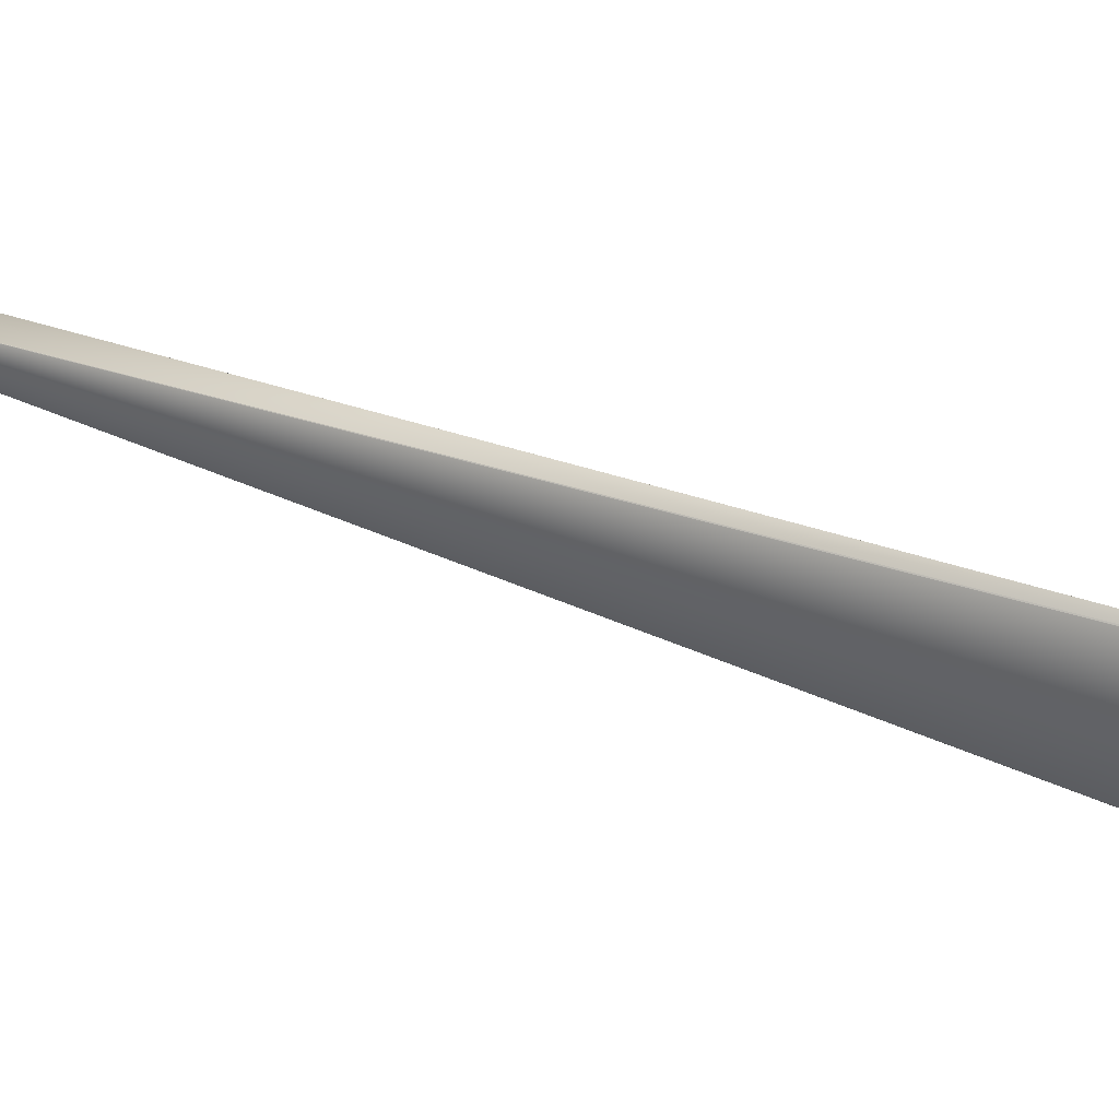
<metadata>
{"format":"obj","ext":"obj","renderer":"f3d","projection":"perspective","resolution":1024,"background":"white","views":[{"elev":-3.3,"azim":129.8,"up":"+Y"}]}
</metadata>
<code>
v 0.25 0.2867 0.7513
v 0.07998 0.08292 -0.0173
v 0.07992 0.08295 -0.01742
v 0.2498 0.2868 0.7511
v 0.249 0.2874 0.7496
v 0.07987 0.08298 -0.01753
v 0.07981 0.08301 -0.01764
v 0.07976 0.08304 -0.01775
v 0.0797 0.08307 -0.01787
v 0.07964 0.0831 -0.01798
v 0.2488 0.2875 0.7494
v 0.07959 0.08313 -0.01809
v 0.2486 0.2876 0.7491
v 0.07953 0.08316 -0.0182
v 0.2485 0.2877 0.7488
v 0.07947 0.08319 -0.01832
v 0.2483 0.2878 0.7485
v 0.07942 0.08322 -0.01843
v 0.2481 0.2879 0.7482
v 0.07936 0.08325 -0.01854
v 0.248 0.2881 0.7479
v 0.0793 0.08328 -0.01865
v 0.2478 0.2882 0.7476
v 0.07925 0.08331 -0.01877
v 0.239 0.2933 0.7338
v -0.02958 0.03402 0.02592
v -0.02955 0.03401 0.02597
v -0.02951 0.03399 0.02602
v -0.02948 0.03398 0.02608
v -0.02945 0.03397 0.02613
v -0.02942 0.03395 0.02618
v -0.02939 0.03394 0.02624
v -0.02935 0.03393 0.02629
v -0.02932 0.03391 0.02634
v -0.02929 0.0339 0.02639
v -0.02926 0.03389 0.02645
v -0.02922 0.03388 0.0265
v -0.02919 0.03386 0.02655
v -0.02916 0.03385 0.0266
v -0.02912 0.03384 0.02666
v -0.02909 0.03382 0.02671
v -0.02906 0.03381 0.02676
v -0.02902 0.0338 0.02681
v -0.02899 0.03379 0.02686
v -0.02895 0.03377 0.02692
v -0.02892 0.03376 0.02697
v -0.02889 0.03375 0.02702
v -0.02885 0.03374 0.02707
v -0.02882 0.03372 0.02712
v -0.02878 0.03371 0.02717
v -0.02875 0.0337 0.02722
v -0.02872 0.03369 0.02727
v -0.02868 0.03368 0.02731
v -0.02865 0.03367 0.02736
v -0.02862 0.03366 0.0274
v -0.02859 0.03365 0.02745
v -0.02856 0.03364 0.02749
v -0.02853 0.03363 0.02753
v -0.0285 0.03362 0.02757
v -0.02847 0.03361 0.02761
v -0.02845 0.0336 0.02765
v -0.02842 0.03359 0.02768
v -0.02839 0.03358 0.02772
v 0.2389 0.2934 0.7336
v -0.02837 0.03357 0.02775
v 0.2388 0.2934 0.7334
v -0.02834 0.03357 0.02779
v 0.2386 0.2935 0.7332
v -0.02832 0.03356 0.02782
v 0.2385 0.2935 0.733
v -0.0283 0.03355 0.02785
v 0.2384 0.2936 0.7328
v -0.02827 0.03354 0.02788
v 0.2383 0.2937 0.7327
v -0.02825 0.03354 0.02791
v 0.2382 0.2937 0.7325
v -0.02823 0.03353 0.02794
v 0.2381 0.2938 0.7323
v -0.02821 0.03352 0.02797
v 0.238 0.2938 0.7322
v -0.02819 0.03352 0.028
v 0.2379 0.2939 0.732
v -0.02817 0.03351 0.02802
v 0.2378 0.2939 0.7319
v -0.02815 0.03351 0.02805
v 0.2377 0.2939 0.7318
v -0.02813 0.0335 0.02807
v 0.2376 0.294 0.7316
v -0.02812 0.03349 0.02809
v 0.2375 0.294 0.7315
v -0.0281 0.03349 0.02811
v 0.2374 0.2941 0.7314
v -0.02808 0.03349 0.02813
v 0.2374 0.2941 0.7313
v -0.02807 0.03348 0.02815
v 0.2373 0.2941 0.7312
v -0.02805 0.03348 0.02817
v 0.2372 0.2942 0.7311
v -0.02804 0.03347 0.02819
v 0.2372 0.2942 0.731
v -0.02803 0.03347 0.02821
v 0.2371 0.2942 0.7309
v -0.02802 0.03347 0.02822
v 0.237 0.2943 0.7308
v -0.028 0.03346 0.02824
v 0.237 0.2943 0.7307
v -0.02799 0.03346 0.02825
v 0.2369 0.2943 0.7307
v -0.02798 0.03346 0.02826
v 0.2369 0.2943 0.7306
v -0.02797 0.03345 0.02827
v 0.2368 0.2943 0.7305
v -0.02797 0.03345 0.02829
v 0.2368 0.2944 0.7305
v -0.02796 0.03345 0.0283
v 0.2368 0.2944 0.7304
v -0.02795 0.03345 0.0283
v 0.2367 0.2944 0.7304
v -0.02795 0.03345 0.02831
v 0.2367 0.2944 0.7303
v -0.02794 0.03344 0.02832
v 0.2367 0.2944 0.7303
v -0.02794 0.03344 0.02832
v 0.2367 0.2944 0.7303
v -0.02793 0.03344 0.02833
v 0.2367 0.2944 0.7302
v -0.02793 0.03344 0.02833
v 0.2366 0.2944 0.7302
v -0.02793 0.03344 0.02833
v 0.2366 0.2944 0.7302
v -0.02792 0.03344 0.02834
v 0.2366 0.2944 0.7302
v -0.02792 0.03344 0.02834
v -0.001078 -0.00121 0.000366
v 0.000916 -0.000401 0.001376
v -0.001214 -0.001363 -0.009232
v 0.07555 0.08481 -0.02564
v -0.02651 0.01445 -0.05329
v -0.0266 0.01445 -0.05325
v -0.02669 0.01445 -0.0532
v -0.02678 0.01445 -0.05315
v -0.02687 0.01446 -0.05311
v -0.02696 0.01446 -0.05306
v -0.02705 0.01446 -0.05301
v -0.02714 0.01446 -0.05297
v -0.02723 0.01446 -0.05292
v -0.02732 0.01446 -0.05287
v -0.02741 0.01446 -0.05283
v -0.0275 0.01446 -0.05278
v -0.02759 0.01446 -0.05273
v -0.02768 0.01447 -0.05269
v -0.02777 0.01447 -0.05264
v -0.02786 0.01447 -0.05259
v -0.02795 0.01447 -0.05254
v -0.02804 0.01447 -0.0525
v -0.02813 0.01447 -0.05245
v -0.02822 0.01447 -0.0524
v -0.02831 0.01447 -0.05235
v -0.0284 0.01447 -0.0523
v -0.02849 0.01447 -0.05226
v -0.02857 0.01447 -0.05221
v -0.02866 0.01447 -0.05216
v -0.02875 0.01447 -0.05211
v -0.02884 0.01447 -0.05206
v -0.02893 0.01447 -0.05201
v -0.02902 0.01447 -0.05196
v -0.0291 0.01447 -0.05191
v -0.02919 0.01447 -0.05186
v -0.02928 0.01447 -0.05181
v -0.02937 0.01447 -0.05176
v -0.02945 0.01447 -0.05171
v -0.02954 0.01447 -0.05166
v -0.02963 0.01447 -0.05161
v -0.02972 0.01447 -0.05156
v -0.0298 0.01447 -0.05151
v -0.02989 0.01447 -0.05146
v -0.02998 0.01447 -0.05141
v -0.03038 0.0344 0.02444
v -0.03035 0.03439 0.0245
v -0.03298 0.01442 -0.04952
v 0.2497 0.2869 0.7508
v 0.2495 0.287 0.7505
v 0.2493 0.2871 0.7502
v 0.2492 0.2873 0.7499
v 0.07919 0.08334 -0.01888
v -0.03033 0.03437 0.02455
v 0.07913 0.08336 -0.01899
v -0.0303 0.03436 0.02461
v 0.07908 0.08339 -0.0191
v -0.03027 0.03434 0.02466
v 0.07902 0.08342 -0.01922
v -0.03024 0.03433 0.02472
v -0.03021 0.03431 0.02477
v 0.07896 0.08345 -0.01933
v -0.03018 0.0343 0.02483
v 0.0789 0.08348 -0.01944
v 0.07797 0.08391 -0.02124
v 0.07791 0.08393 -0.02135
v -0.03015 0.03429 0.02489
v 0.07885 0.0835 -0.01955
v 0.07803 0.08388 -0.02112
v -0.03012 0.03427 0.02494
v 0.07809 0.08386 -0.02101
v -0.0301 0.03426 0.02499
v 0.07879 0.08353 -0.01967
v 0.07815 0.08383 -0.0209
v -0.03007 0.03424 0.02505
v 0.07873 0.08356 -0.01978
v 0.07821 0.0838 -0.02079
v -0.03004 0.03423 0.0251
v 0.07867 0.08359 -0.01989
v 0.07827 0.08378 -0.02067
v -0.03001 0.03421 0.02516
v 0.2476 0.2883 0.7474
v 0.07832 0.08375 -0.02056
v -0.02998 0.0342 0.02522
v 0.2474 0.2884 0.7471
v 0.2392 0.2932 0.734
v 0.07862 0.08362 -0.02
v 0.07838 0.08372 -0.02045
v -0.02995 0.03418 0.02527
v 0.2473 0.2885 0.7468
v 0.07856 0.08364 -0.02012
v 0.07844 0.0837 -0.02034
v -0.02992 0.03417 0.02532
v 0.2471 0.2886 0.7465
v 0.0785 0.08367 -0.02023
v -0.02989 0.03416 0.02538
v 0.2469 0.2887 0.7462
v 0.2393 0.2932 0.7342
v -0.02986 0.03414 0.02543
v 0.2467 0.2888 0.7459
v -0.02983 0.03413 0.02549
v 0.2466 0.289 0.7457
v 0.2394 0.2931 0.7344
v -0.0298 0.03411 0.02554
v 0.2464 0.2891 0.7454
v -0.02977 0.0341 0.02559
v 0.2462 0.2892 0.7451
v 0.2396 0.293 0.7346
v -0.02974 0.03409 0.02565
v 0.2461 0.2893 0.7448
v -0.0297 0.03407 0.0257
v 0.2459 0.2894 0.7445
v 0.2397 0.2929 0.7348
v -0.02967 0.03406 0.02576
v 0.2457 0.2895 0.7442
v 0.2399 0.2928 0.7351
v -0.02964 0.03405 0.02581
v 0.2455 0.2896 0.7439
v -0.02961 0.03403 0.02586
v 0.2454 0.2897 0.7437
v 0.24 0.2928 0.7353
v 0.2452 0.2898 0.7434
v 0.245 0.2899 0.7431
v 0.2402 0.2927 0.7356
v 0.2448 0.2901 0.7428
v 0.2404 0.2926 0.7358
v 0.2446 0.2902 0.7425
v 0.07785 0.08396 -0.02146
v 0.2445 0.2903 0.7422
v 0.2405 0.2925 0.7361
v 0.2443 0.2904 0.742
v 0.07779 0.08399 -0.02157
v 0.2441 0.2905 0.7417
v 0.2407 0.2924 0.7363
v 0.07773 0.08401 -0.02168
v 0.2439 0.2906 0.7414
v 0.07767 0.08404 -0.02179
v 0.2438 0.2907 0.7411
v 0.2409 0.2923 0.7366
v 0.07762 0.08406 -0.02191
v 0.2436 0.2908 0.7408
v 0.2434 0.2909 0.7405
v 0.241 0.2922 0.7369
v 0.07756 0.08409 -0.02202
v 0.2432 0.291 0.7403
v 0.0775 0.08411 -0.02213
v 0.243 0.2911 0.74
v 0.07744 0.08414 -0.02224
v -0.03007 0.01447 -0.05136
v 0.2429 0.2912 0.7397
v 0.2412 0.2921 0.7371
v -0.03015 0.01447 -0.05131
v 0.2427 0.2913 0.7394
v 0.07738 0.08416 -0.02235
v -0.03024 0.01447 -0.05126
v 0.2425 0.2914 0.7391
v 0.07732 0.08418 -0.02246
v -0.03032 0.01447 -0.05121
v 0.2423 0.2915 0.7388
v 0.07726 0.08421 -0.02258
v -0.03041 0.01447 -0.05115
v 0.2421 0.2916 0.7386
v 0.07719 0.08423 -0.02269
v -0.0305 0.01447 -0.0511
v 0.242 0.2917 0.7383
v 0.07713 0.08426 -0.0228
v -0.03058 0.01447 -0.05105
v 0.2418 0.2918 0.738
v -0.03067 0.01447 -0.051
v 0.2416 0.2919 0.7377
v 0.07707 0.08428 -0.02291
v -0.03075 0.01446 -0.05095
v 0.2414 0.292 0.7374
v 0.07701 0.0843 -0.02302
v -0.03084 0.01446 -0.0509
v 0.07696 0.08432 -0.02313
v -0.03093 0.01446 -0.05084
v 0.0769 0.08435 -0.02323
v -0.03101 0.01446 -0.05079
v 0.07684 0.08437 -0.02334
v -0.03109 0.01446 -0.05074
v 0.07679 0.08439 -0.02344
v -0.03117 0.01446 -0.05069
v 0.07673 0.08441 -0.02353
v -0.03125 0.01446 -0.05064
v 0.07668 0.08443 -0.02363
v -0.03132 0.01446 -0.05059
v 0.07663 0.08445 -0.02372
v -0.0314 0.01446 -0.05055
v -0.03147 0.01445 -0.0505
v 0.07658 0.08446 -0.02381
v -0.03154 0.01445 -0.05046
v 0.07653 0.08448 -0.0239
v -0.03161 0.01445 -0.05041
v 0.07648 0.0845 -0.02399
v -0.03168 0.01445 -0.05037
v 0.07643 0.08452 -0.02407
v -0.03175 0.01445 -0.05033
v 0.07639 0.08453 -0.02416
v -0.03181 0.01445 -0.05029
v 0.07634 0.08455 -0.02424
v -0.03187 0.01445 -0.05025
v 0.0763 0.08456 -0.02431
v -0.03193 0.01445 -0.05021
v -0.03199 0.01444 -0.05017
v 0.07626 0.08458 -0.02439
v -0.03205 0.01444 -0.05013
v 0.07622 0.08459 -0.02446
v -0.0321 0.01444 -0.0501
v 0.07618 0.0846 -0.02453
v -0.03216 0.01444 -0.05006
v 0.07614 0.08462 -0.0246
v -0.03221 0.01444 -0.05003
v 0.0761 0.08463 -0.02467
v -0.03226 0.01444 -0.05
v 0.07606 0.08464 -0.02473
v -0.03231 0.01444 -0.04996
v 0.07603 0.08465 -0.0248
v -0.03235 0.01444 -0.04993
v 0.07599 0.08467 -0.02486
v -0.0324 0.01444 -0.0499
v 0.07596 0.08468 -0.02491
v -0.03244 0.01443 -0.04988
v 0.07593 0.08469 -0.02497
v -0.03248 0.01443 -0.04985
v 0.0759 0.0847 -0.02502
v -0.03252 0.01443 -0.04982
v 0.07587 0.08471 -0.02507
v -0.03256 0.01443 -0.0498
v 0.07584 0.08471 -0.02512
v -0.0326 0.01443 -0.04977
v 0.07582 0.08472 -0.02517
v -0.03263 0.01443 -0.04975
v 0.07579 0.08473 -0.02521
v -0.03267 0.01443 -0.04973
v 0.07577 0.08474 -0.02526
v -0.0327 0.01443 -0.0497
v 0.07575 0.08475 -0.0253
v -0.03273 0.01443 -0.04968
v 0.07573 0.08475 -0.02533
v -0.03275 0.01443 -0.04967
v 0.0757 0.08476 -0.02537
v -0.03278 0.01443 -0.04965
v 0.07569 0.08477 -0.0254
v -0.03281 0.01443 -0.04963
v 0.07567 0.08477 -0.02543
v -0.03283 0.01443 -0.04962
v 0.07565 0.08478 -0.02546
v -0.03285 0.01443 -0.0496
v 0.07564 0.08478 -0.02549
v -0.03287 0.01443 -0.04959
v 0.07562 0.08479 -0.02551
v -0.03289 0.01442 -0.04958
v 0.07561 0.08479 -0.02553
v -0.0329 0.01442 -0.04956
v 0.0756 0.08479 -0.02556
v -0.03292 0.01442 -0.04956
v 0.07559 0.0848 -0.02557
v -0.03293 0.01442 -0.04955
v 0.07558 0.0848 -0.02559
v -0.03295 0.01442 -0.04954
v 0.07557 0.0848 -0.0256
v -0.03295 0.01442 -0.04953
v 0.07556 0.0848 -0.02561
v -0.03296 0.01442 -0.04953
v 0.07556 0.08481 -0.02562
v -0.03297 0.01442 -0.04952
v 0.07556 0.08481 -0.02563
v -0.03297 0.01442 -0.04952
v -0.000472 -0.001079 0
f 1 2 3
f 1 4 5
f 1 3 6
f 1 6 7
f 1 7 8
f 1 8 9
f 1 9 10
f 1 5 11
f 1 10 12
f 1 11 13
f 1 12 14
f 1 13 15
f 1 14 16
f 1 15 17
f 1 16 18
f 1 17 19
f 1 18 20
f 1 19 21
f 1 20 22
f 1 21 23
f 1 22 24
f 1 23 25
f 1 24 4
f 1 26 27
f 1 27 28
f 1 28 29
f 1 29 30
f 1 30 31
f 1 31 32
f 1 32 33
f 1 33 34
f 1 34 35
f 1 35 36
f 1 36 37
f 1 37 38
f 1 38 39
f 1 39 40
f 1 40 41
f 1 41 42
f 1 42 43
f 1 43 44
f 1 44 45
f 1 45 46
f 1 46 47
f 1 47 48
f 1 48 49
f 1 49 50
f 1 50 51
f 1 51 52
f 1 52 53
f 1 53 54
f 1 54 55
f 1 55 56
f 1 56 57
f 1 57 58
f 1 58 59
f 1 59 60
f 1 60 61
f 1 61 62
f 1 62 63
f 1 25 64
f 1 63 65
f 1 64 66
f 1 65 67
f 1 66 68
f 1 67 69
f 1 68 70
f 1 69 71
f 1 70 72
f 1 71 73
f 1 72 74
f 1 73 75
f 1 74 76
f 1 75 77
f 1 76 78
f 1 77 79
f 1 78 80
f 1 79 81
f 1 80 82
f 1 81 83
f 1 82 84
f 1 83 85
f 1 84 86
f 1 85 87
f 1 86 88
f 1 87 89
f 1 88 90
f 1 89 91
f 1 90 92
f 1 91 93
f 1 92 94
f 1 93 95
f 1 94 96
f 1 95 97
f 1 96 98
f 1 97 99
f 1 98 100
f 1 99 101
f 1 100 102
f 1 101 103
f 1 102 104
f 1 103 105
f 1 104 106
f 1 105 107
f 1 106 108
f 1 107 109
f 1 108 110
f 1 109 111
f 1 110 112
f 1 111 113
f 1 112 114
f 1 113 115
f 1 114 116
f 1 115 117
f 1 116 118
f 1 117 119
f 1 118 120
f 1 119 121
f 1 120 122
f 1 121 123
f 1 122 124
f 1 123 125
f 1 124 126
f 1 125 127
f 1 126 128
f 1 127 129
f 1 128 130
f 1 129 131
f 1 130 132
f 1 131 133
f 1 132 26
f 1 133 134
f 1 135 2
f 1 134 135
f 2 136 137
f 2 137 3
f 2 135 136
f 138 139 137
f 138 140 139
f 138 141 140
f 138 142 141
f 138 143 142
f 138 144 143
f 138 145 144
f 138 146 145
f 138 147 146
f 138 148 147
f 138 149 148
f 138 150 149
f 138 151 150
f 138 152 151
f 138 153 152
f 138 154 153
f 138 155 154
f 138 156 155
f 138 157 156
f 138 158 157
f 138 159 158
f 138 160 159
f 138 161 160
f 138 162 161
f 138 163 162
f 138 164 163
f 138 165 164
f 138 166 165
f 138 167 166
f 138 168 167
f 138 169 168
f 138 170 169
f 138 171 170
f 138 172 171
f 138 173 172
f 138 174 173
f 138 175 174
f 138 176 175
f 138 177 176
f 138 136 177
f 138 137 136
f 178 179 132
f 178 132 137
f 178 137 180
f 178 180 179
f 4 181 182
f 4 182 183
f 4 183 184
f 4 184 5
f 4 24 185
f 4 185 181
f 3 137 6
f 139 140 137
f 179 186 132
f 179 180 186
f 181 185 187
f 181 187 182
f 6 137 7
f 140 141 137
f 186 188 132
f 186 180 188
f 182 187 189
f 182 189 183
f 7 137 8
f 141 142 137
f 188 190 132
f 188 180 190
f 183 189 191
f 183 191 184
f 8 137 9
f 142 143 137
f 190 192 132
f 190 180 192
f 184 191 5
f 9 137 10
f 143 144 137
f 192 193 132
f 192 180 193
f 5 191 194
f 5 194 11
f 10 137 12
f 144 145 137
f 193 195 132
f 193 180 195
f 11 194 196
f 11 196 13
f 12 197 14
f 12 198 197
f 12 137 198
f 145 146 137
f 195 199 132
f 195 180 199
f 13 196 200
f 13 200 15
f 14 201 16
f 14 197 201
f 146 147 137
f 199 202 132
f 199 180 202
f 15 200 17
f 16 203 18
f 16 201 203
f 147 148 137
f 202 204 132
f 202 180 204
f 17 200 205
f 17 205 19
f 18 206 20
f 18 203 206
f 148 149 137
f 204 207 132
f 204 180 207
f 19 205 208
f 19 208 21
f 20 209 22
f 20 206 209
f 149 150 137
f 207 210 132
f 207 180 210
f 21 208 211
f 21 211 23
f 22 212 24
f 22 209 212
f 150 151 137
f 210 213 132
f 210 180 213
f 23 214 25
f 23 211 214
f 24 215 185
f 24 212 215
f 151 152 137
f 213 216 132
f 213 180 216
f 214 217 218
f 214 211 219
f 214 219 217
f 214 218 25
f 185 220 187
f 185 215 220
f 152 153 137
f 216 221 132
f 216 180 221
f 217 222 218
f 217 219 223
f 217 223 222
f 187 224 189
f 187 220 224
f 153 154 137
f 221 225 132
f 221 180 225
f 222 226 218
f 222 223 227
f 222 227 226
f 189 227 191
f 189 224 227
f 154 155 137
f 225 228 132
f 225 180 228
f 226 229 230
f 226 227 224
f 226 224 229
f 226 230 218
f 191 223 194
f 191 227 223
f 155 156 137
f 228 231 132
f 228 180 231
f 229 232 230
f 229 224 232
f 194 219 196
f 194 223 219
f 156 157 137
f 231 233 132
f 231 180 233
f 232 234 235
f 232 224 220
f 232 220 234
f 232 235 230
f 196 211 200
f 196 219 211
f 157 158 137
f 233 236 132
f 233 180 236
f 234 237 235
f 234 220 215
f 234 215 237
f 200 208 205
f 200 211 208
f 158 159 137
f 236 238 132
f 236 180 238
f 237 239 240
f 237 215 212
f 237 212 239
f 237 240 235
f 159 160 137
f 238 241 132
f 238 180 241
f 239 242 240
f 239 212 242
f 160 161 137
f 241 243 132
f 241 180 243
f 242 244 245
f 242 212 209
f 242 209 244
f 242 245 240
f 161 162 137
f 243 246 132
f 243 180 134
f 243 134 246
f 244 247 248
f 244 209 206
f 244 206 247
f 244 248 245
f 162 163 137
f 246 249 132
f 246 134 249
f 247 250 248
f 247 206 203
f 247 203 250
f 163 164 137
f 249 251 132
f 249 134 251
f 250 252 253
f 250 203 252
f 250 253 248
f 164 165 137
f 251 26 132
f 251 134 26
f 252 254 253
f 252 203 201
f 252 201 254
f 165 166 137
f 26 134 27
f 254 255 256
f 254 201 197
f 254 197 255
f 254 256 253
f 166 167 137
f 27 134 28
f 255 257 258
f 255 197 198
f 255 198 257
f 255 258 256
f 167 168 137
f 28 134 29
f 257 259 258
f 257 198 260
f 257 260 259
f 168 169 137
f 29 134 30
f 259 261 262
f 259 260 261
f 259 262 258
f 169 170 137
f 30 134 31
f 261 263 262
f 261 260 264
f 261 264 263
f 170 171 137
f 31 134 32
f 263 265 266
f 263 264 267
f 263 267 265
f 263 266 262
f 171 172 137
f 32 134 33
f 265 268 266
f 265 267 269
f 265 269 268
f 172 173 137
f 33 134 34
f 268 270 271
f 268 269 272
f 268 272 270
f 268 271 266
f 173 174 137
f 34 134 35
f 270 273 271
f 270 272 273
f 198 137 260
f 174 175 137
f 35 134 36
f 273 274 275
f 273 272 276
f 273 276 274
f 273 275 271
f 260 137 264
f 175 176 137
f 36 134 37
f 274 277 275
f 274 276 278
f 274 278 277
f 264 137 267
f 176 177 137
f 37 134 38
f 277 279 275
f 277 278 280
f 277 280 279
f 267 137 269
f 177 281 137
f 177 136 281
f 38 134 39
f 279 282 283
f 279 280 282
f 279 283 275
f 269 137 272
f 281 284 137
f 281 136 284
f 39 134 40
f 282 285 283
f 282 280 286
f 282 286 285
f 272 137 276
f 284 287 137
f 284 136 287
f 40 134 41
f 285 288 283
f 285 286 289
f 285 289 288
f 276 137 278
f 287 290 137
f 287 136 290
f 41 134 42
f 288 291 283
f 288 289 292
f 288 292 291
f 278 137 280
f 290 293 137
f 290 136 293
f 42 134 43
f 291 294 283
f 291 292 295
f 291 295 294
f 280 137 286
f 293 296 137
f 293 136 296
f 43 134 44
f 294 297 283
f 294 295 298
f 294 298 297
f 286 137 289
f 296 299 137
f 296 136 299
f 44 134 45
f 297 300 283
f 297 298 300
f 289 137 292
f 299 301 137
f 299 136 301
f 45 134 46
f 300 302 283
f 300 298 303
f 300 303 302
f 292 137 295
f 301 304 137
f 301 136 304
f 46 134 47
f 302 305 283
f 302 303 306
f 302 306 305
f 295 137 298
f 304 307 137
f 304 136 307
f 47 134 48
f 305 306 308
f 305 308 283
f 298 137 303
f 307 309 137
f 307 136 309
f 48 134 49
f 283 308 310
f 283 310 275
f 303 137 306
f 309 311 137
f 309 136 311
f 49 134 50
f 275 310 312
f 275 312 271
f 306 137 308
f 311 313 137
f 311 136 313
f 50 134 51
f 271 312 314
f 271 314 266
f 308 137 310
f 313 315 137
f 313 136 315
f 51 134 52
f 266 314 316
f 266 316 262
f 310 137 312
f 315 317 137
f 315 136 317
f 52 134 53
f 262 316 318
f 262 318 258
f 312 137 314
f 317 319 137
f 317 136 319
f 53 134 54
f 258 318 320
f 258 320 256
f 314 137 316
f 319 321 137
f 319 136 321
f 54 134 55
f 256 320 253
f 316 137 318
f 321 322 137
f 321 136 322
f 55 134 56
f 253 320 323
f 253 323 248
f 318 137 320
f 322 324 137
f 322 136 324
f 56 134 57
f 248 323 325
f 248 325 245
f 320 137 323
f 324 326 137
f 324 136 326
f 57 134 58
f 245 325 327
f 245 327 240
f 323 137 325
f 326 328 137
f 326 136 328
f 58 134 59
f 240 327 329
f 240 329 235
f 325 137 327
f 328 330 137
f 328 136 330
f 59 134 60
f 235 329 331
f 235 331 230
f 327 137 329
f 330 332 137
f 330 136 332
f 60 134 61
f 230 331 333
f 230 333 218
f 329 137 331
f 332 334 137
f 332 136 334
f 61 134 62
f 218 333 335
f 218 335 25
f 331 137 333
f 334 336 137
f 334 136 336
f 62 134 63
f 25 335 64
f 333 137 335
f 336 337 137
f 336 136 337
f 63 134 65
f 64 335 338
f 64 338 66
f 335 137 338
f 337 339 137
f 337 136 339
f 65 134 67
f 66 338 340
f 66 340 68
f 338 137 340
f 339 341 137
f 339 136 341
f 67 134 69
f 68 340 342
f 68 342 70
f 340 137 342
f 341 343 137
f 341 136 343
f 69 134 71
f 70 342 344
f 70 344 72
f 342 137 344
f 343 345 137
f 343 136 345
f 71 134 73
f 72 344 346
f 72 346 74
f 344 137 346
f 345 347 137
f 345 136 347
f 73 134 75
f 74 346 348
f 74 348 76
f 346 137 348
f 347 349 137
f 347 136 349
f 75 134 77
f 76 348 350
f 76 350 78
f 348 137 350
f 349 351 137
f 349 136 351
f 77 134 79
f 78 350 80
f 350 352 80
f 350 137 352
f 351 353 137
f 351 136 353
f 79 134 81
f 80 352 82
f 352 354 82
f 352 137 354
f 353 355 137
f 353 136 355
f 81 134 83
f 82 354 84
f 354 356 84
f 354 137 356
f 355 357 137
f 355 136 357
f 83 134 85
f 84 356 86
f 356 358 86
f 356 137 358
f 357 359 137
f 357 136 359
f 85 134 87
f 86 358 88
f 358 360 90
f 358 90 88
f 358 137 360
f 359 361 137
f 359 136 361
f 87 134 89
f 360 362 92
f 360 92 90
f 360 137 362
f 361 363 137
f 361 136 363
f 89 134 91
f 362 364 94
f 362 94 92
f 362 137 364
f 363 365 137
f 363 136 365
f 91 134 93
f 364 366 96
f 364 96 94
f 364 137 366
f 365 367 137
f 365 136 367
f 93 134 95
f 366 368 100
f 366 98 96
f 366 100 98
f 366 137 368
f 367 369 137
f 367 136 369
f 95 134 97
f 368 370 102
f 368 102 100
f 368 137 370
f 369 371 137
f 369 136 371
f 97 134 99
f 370 372 104
f 370 104 102
f 370 137 372
f 371 373 137
f 371 136 373
f 99 134 101
f 372 374 108
f 372 106 104
f 372 108 106
f 372 137 374
f 373 375 137
f 373 136 375
f 101 134 103
f 374 376 110
f 374 110 108
f 374 137 376
f 375 377 137
f 375 136 377
f 103 134 105
f 376 378 114
f 376 112 110
f 376 114 112
f 376 137 378
f 377 379 137
f 377 136 379
f 105 134 107
f 378 380 118
f 378 116 114
f 378 118 116
f 378 137 380
f 379 381 137
f 379 136 381
f 107 134 109
f 380 382 122
f 380 120 118
f 380 122 120
f 380 137 382
f 381 383 137
f 381 136 383
f 109 134 111
f 382 384 132
f 382 124 122
f 382 126 124
f 382 128 126
f 382 132 128
f 382 137 384
f 383 385 137
f 383 136 385
f 111 134 113
f 384 386 132
f 384 137 386
f 385 387 137
f 385 136 387
f 113 134 115
f 386 388 132
f 386 137 388
f 387 389 137
f 387 136 389
f 115 134 117
f 388 390 132
f 388 137 390
f 389 391 137
f 389 136 391
f 117 134 119
f 390 392 132
f 390 137 392
f 391 393 137
f 391 136 393
f 119 134 121
f 392 394 132
f 392 137 394
f 393 395 137
f 393 136 395
f 121 134 123
f 394 396 132
f 394 137 396
f 395 397 137
f 395 136 397
f 123 134 125
f 396 398 132
f 396 137 398
f 397 399 137
f 397 136 399
f 125 134 127
f 398 400 132
f 398 137 400
f 399 401 137
f 399 136 180
f 399 180 401
f 127 134 129
f 128 132 130
f 400 137 132
f 401 180 137
f 129 134 131
f 131 134 133
f 136 135 402
f 136 134 180
f 136 402 134
f 135 134 402

</code>
